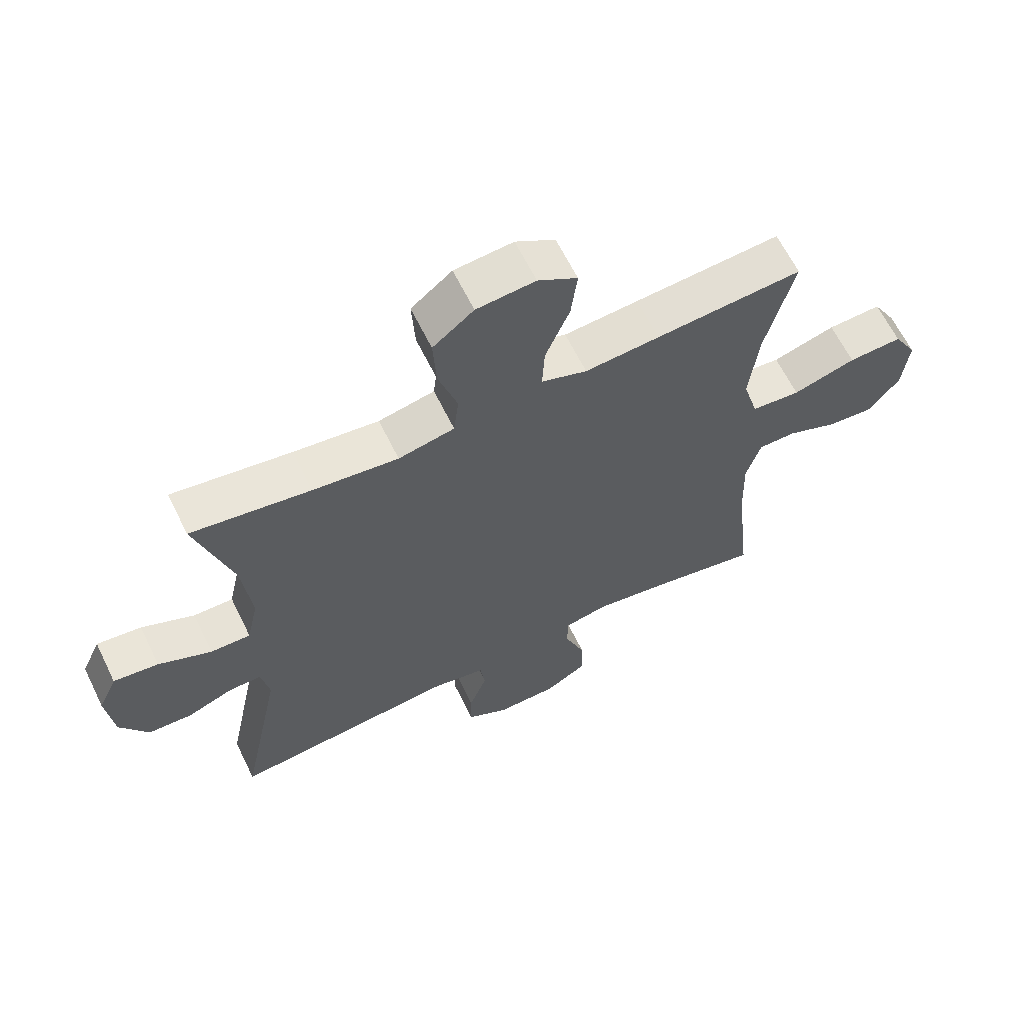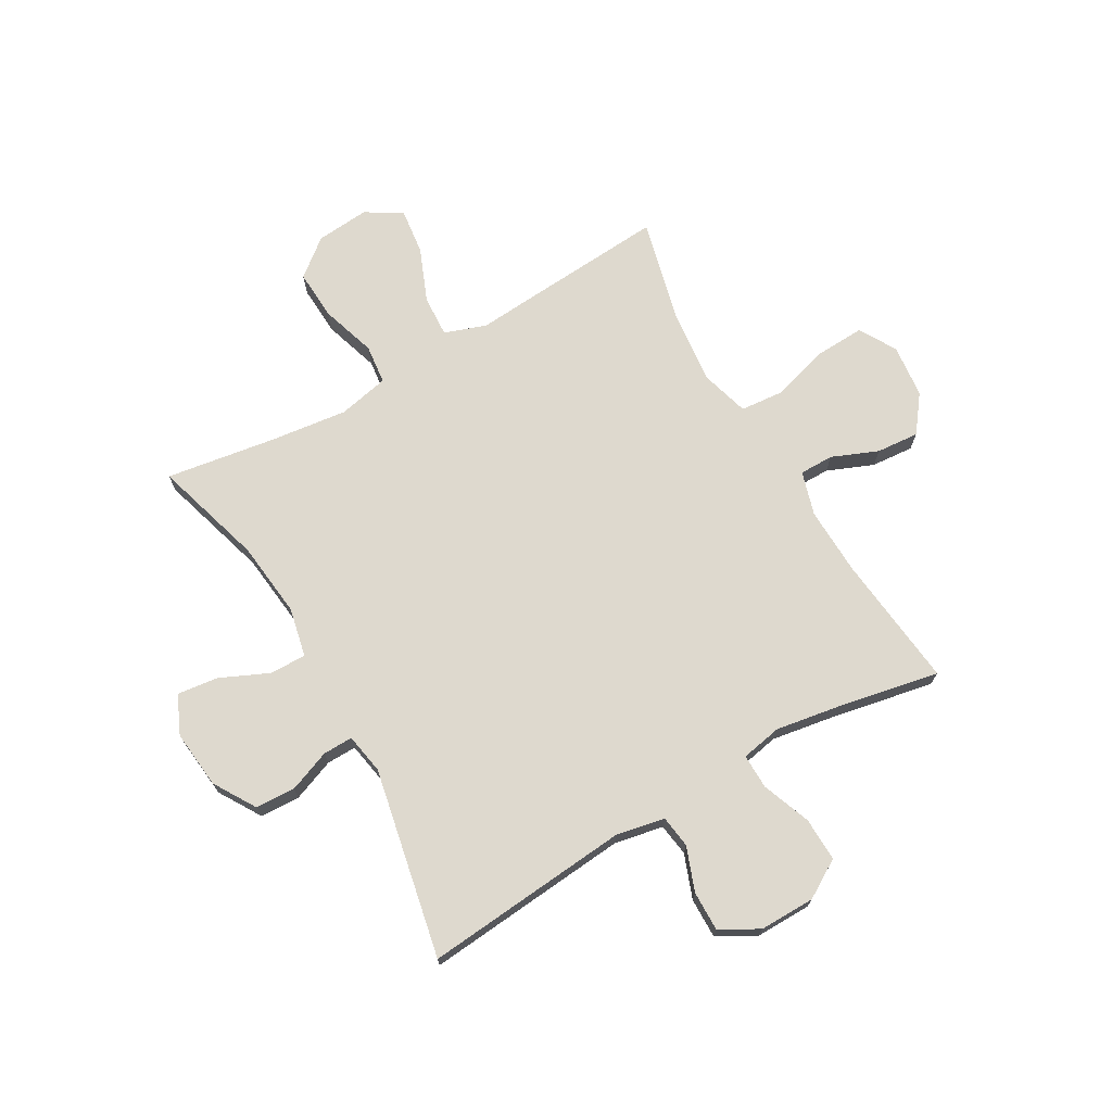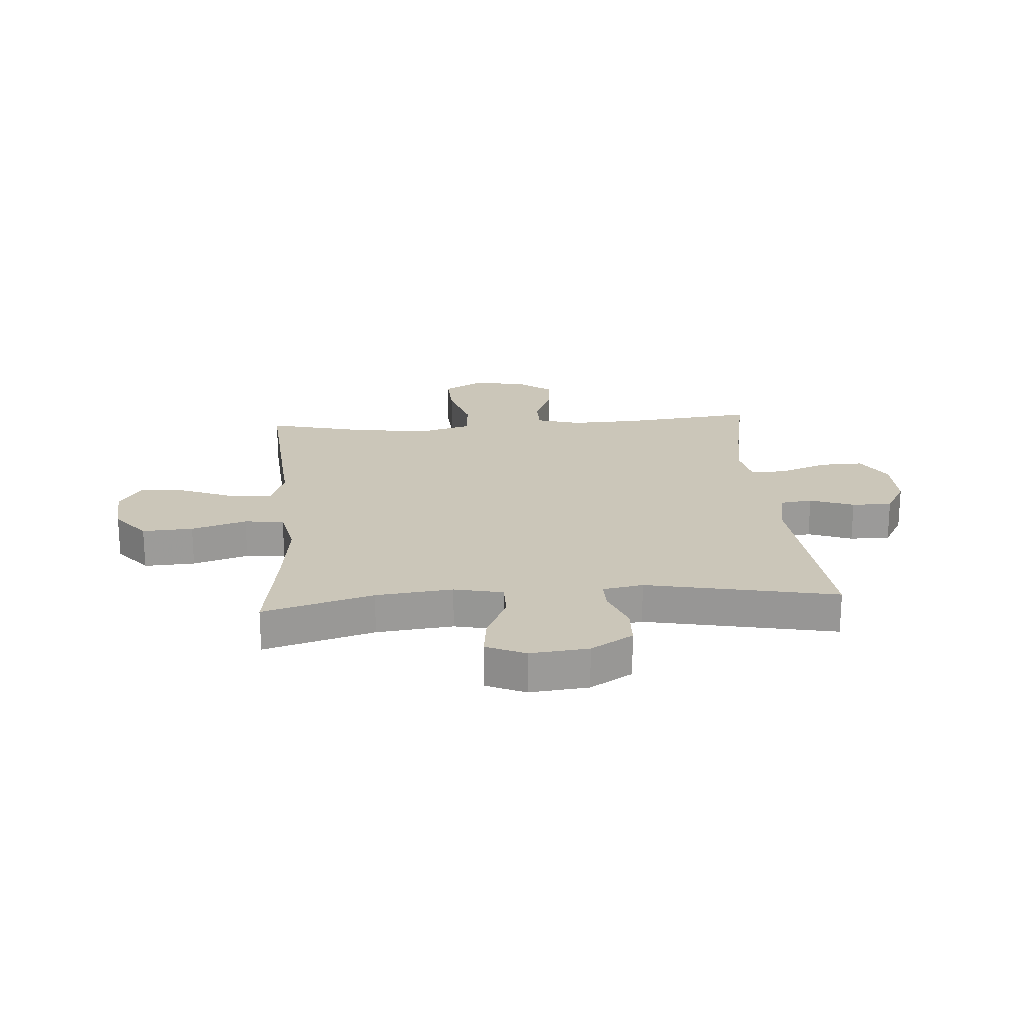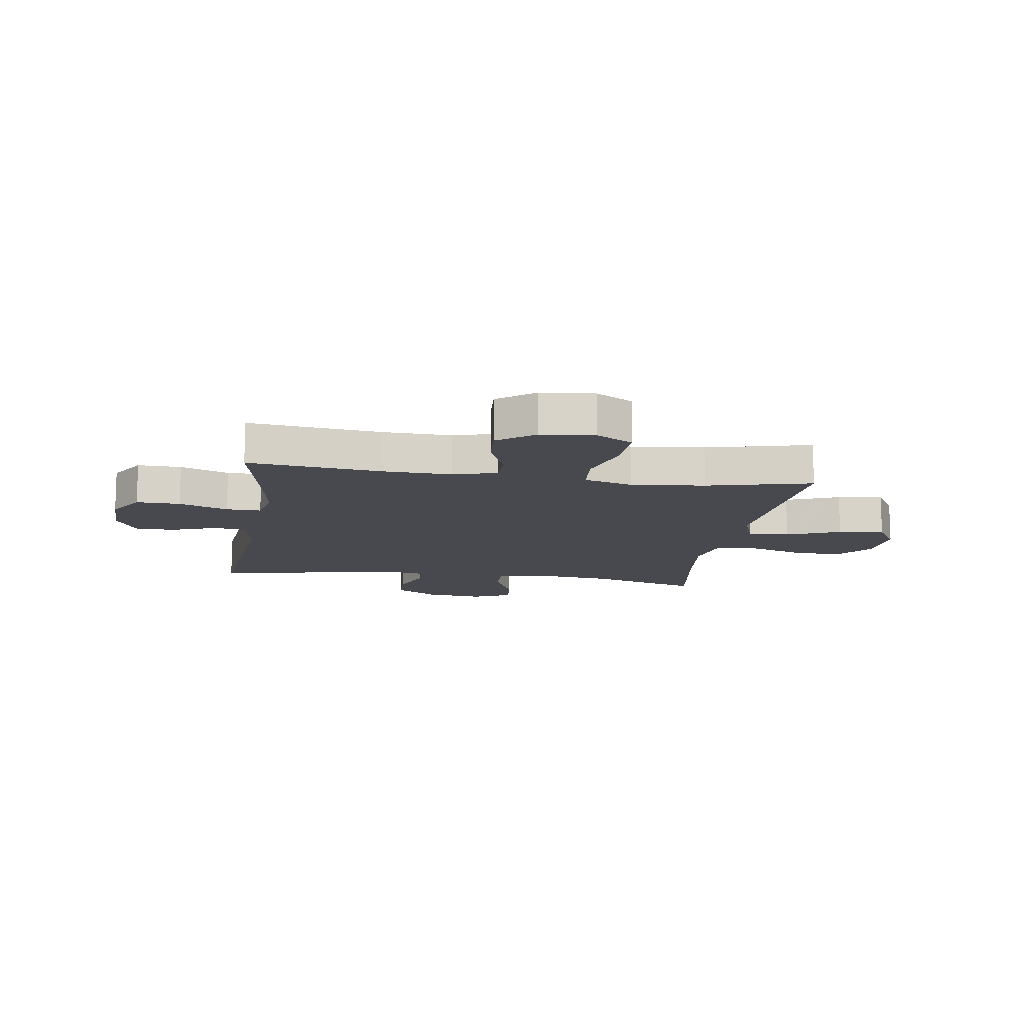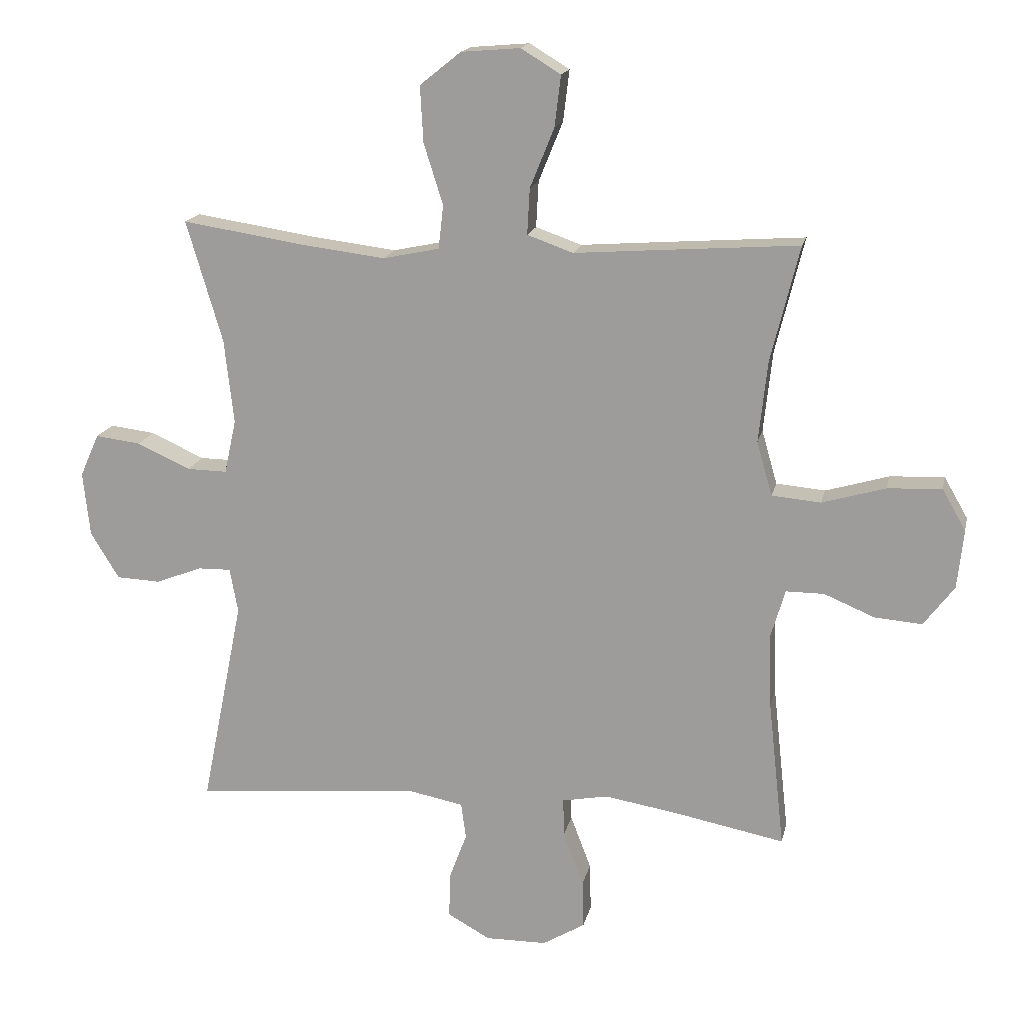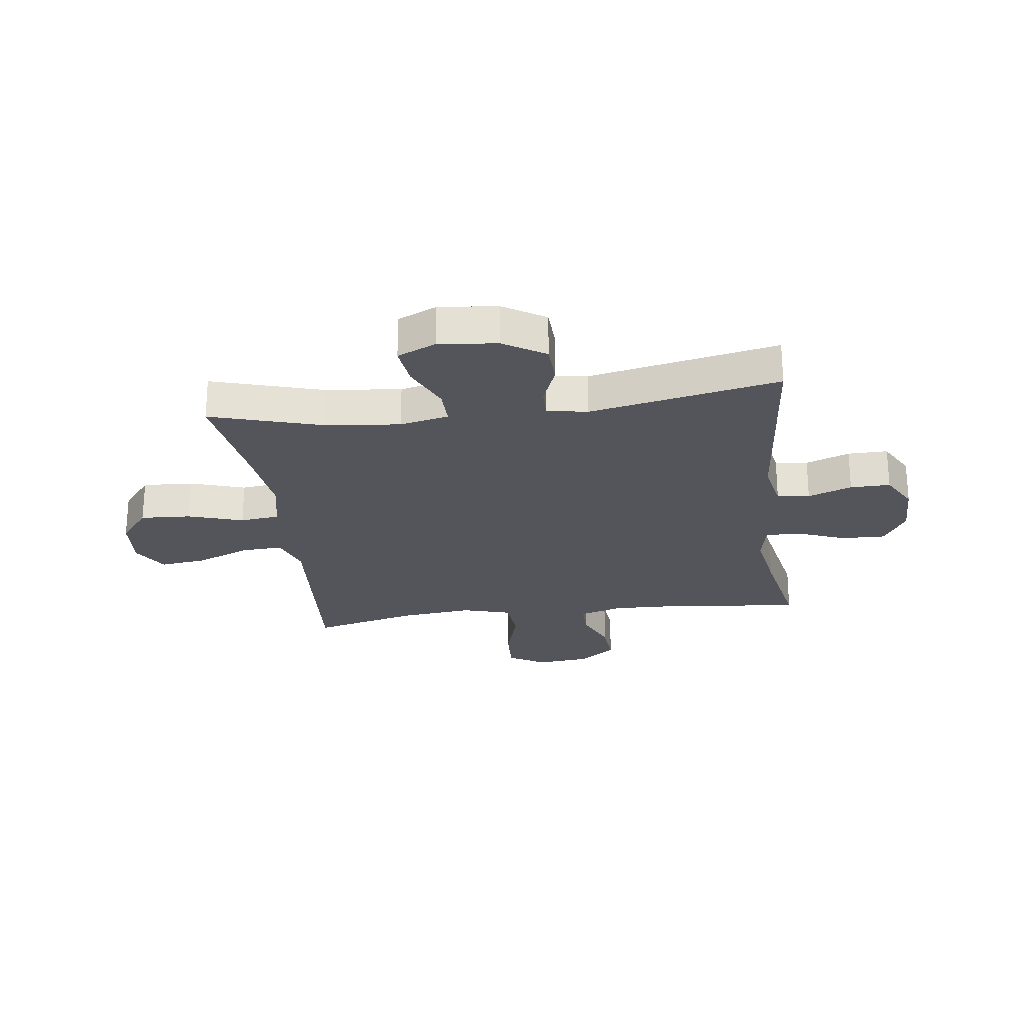
<metadata>
{"format":"obj","ext":"obj","renderer":"f3d","projection":"perspective","resolution":1024,"background":"white","views":[{"elev":63.7,"azim":153.9,"up":"+Z"},{"elev":71.4,"azim":150.1,"up":"+Y"},{"elev":20.8,"azim":85.7,"up":"+Y"},{"elev":-12.6,"azim":-98.7,"up":"+Y"},{"elev":16.8,"azim":-167.9,"up":"+Z"},{"elev":-24.9,"azim":97.4,"up":"+Y"}]}
</metadata>
<code>
v 0.5 0.07 0.5
v 0.442 0.07 0.304
v 0.427 0.07 0.168
v 0.446 0.07 0.081
v 0.511 0.07 0.082
v 0.597 0.07 0.121
v 0.67 0.07 0.13
v 0.701 0.07 0.061
v 0.69 0.07 -0.043
v 0.644 0.07 -0.118
v 0.573 0.07 -0.121
v 0.498 0.07 -0.092
v 0.445 0.07 -0.091
v 0.432 0.07 -0.163
v 0.5 0.07 -0.5
v 0.133 0.07 -0.467
v 0.046 0.07 -0.484
v 0.038 0.07 -0.542
v 0.067 0.07 -0.62
v 0.068 0.07 -0.691
v 0 0.07 -0.729
v -0.099 0.07 -0.728
v -0.167 0.07 -0.687
v -0.165 0.07 -0.609
v -0.132 0.07 -0.522
v -0.131 0.07 -0.46
v -0.204 0.07 -0.446
v -0.32 0.07 -0.465
v -0.5 0.07 -0.5
v -0.474 0.07 -0.262
v -0.47 0.07 -0.141
v -0.493 0.07 -0.063
v -0.554 0.07 -0.063
v -0.636 0.07 -0.097
v -0.712 0.07 -0.103
v -0.761 0.07 -0.038
v -0.771 0.07 0.057
v -0.733 0.07 0.123
v -0.646 0.07 0.119
v -0.544 0.07 0.089
v -0.465 0.07 0.096
v -0.44 0.07 0.183
v -0.454 0.07 0.314
v -0.5 0.07 0.5
v -0.262 0.07 0.483
v -0.141 0.07 0.474
v -0.067 0.07 0.5
v -0.071 0.07 0.574
v -0.11 0.07 0.67
v -0.12 0.07 0.752
v -0.056 0.07 0.791
v 0.039 0.07 0.783
v 0.105 0.07 0.73
v 0.1 0.07 0.64
v 0.069 0.07 0.542
v 0.077 0.07 0.472
v 0.168 0.07 0.453
v 0.306 0.07 0.47
v 0.5 0 0.5
v 0.442 0 0.304
v 0.427 0 0.168
v 0.446 0 0.081
v 0.511 0 0.082
v 0.597 0 0.121
v 0.67 0 0.13
v 0.701 0 0.061
v 0.69 0 -0.043
v 0.644 0 -0.118
v 0.573 0 -0.121
v 0.498 0 -0.092
v 0.445 0 -0.091
v 0.432 0 -0.163
v 0.5 0 -0.5
v 0.133 0 -0.467
v 0.046 0 -0.484
v 0.038 0 -0.542
v 0.067 0 -0.62
v 0.068 0 -0.691
v 0 0 -0.729
v -0.099 0 -0.728
v -0.167 0 -0.687
v -0.165 0 -0.609
v -0.132 0 -0.522
v -0.131 0 -0.46
v -0.204 0 -0.446
v -0.32 0 -0.465
v -0.5 0 -0.5
v -0.474 0 -0.262
v -0.47 0 -0.141
v -0.493 0 -0.063
v -0.554 0 -0.063
v -0.636 0 -0.097
v -0.712 0 -0.103
v -0.761 0 -0.038
v -0.771 0 0.057
v -0.733 0 0.123
v -0.646 0 0.119
v -0.544 0 0.089
v -0.465 0 0.096
v -0.44 0 0.183
v -0.454 0 0.314
v -0.5 0 0.5
v -0.262 0 0.483
v -0.141 0 0.474
v -0.067 0 0.5
v -0.071 0 0.574
v -0.11 0 0.67
v -0.12 0 0.752
v -0.056 0 0.791
v 0.039 0 0.783
v 0.105 0 0.73
v 0.1 0 0.64
v 0.069 0 0.542
v 0.077 0 0.472
v 0.168 0 0.453
v 0.306 0 0.47
f 52 53 54 55
f 52 55 56
f 51 52 56
f 48 49 50 51
f 47 48 51 56
f 46 47 56 57
f 43 44 45 46
f 42 43 46 57
f 37 38 39 40
f 37 40 41
f 36 37 41
f 33 34 35 36
f 32 33 36 41
f 31 32 41 42
f 28 29 30
f 27 28 30 31
f 26 27 31 42
f 22 23 24 25
f 22 25 26
f 21 22 26
f 18 19 20 21
f 17 18 21 26
f 16 17 26 42
f 14 15 16 42
f 9 10 11 12
f 9 12 13
f 8 9 13
f 5 6 7 8
f 4 5 8 13
f 3 4 13 14
f 58 1 2
f 58 2 3
f 42 57 58
f 3 14 42 58
f 113 112 111 110
f 114 113 110
f 114 110 109
f 109 108 107 106
f 114 109 106 105
f 115 114 105 104
f 104 103 102 101
f 115 104 101 100
f 98 97 96 95
f 99 98 95
f 99 95 94
f 94 93 92 91
f 99 94 91 90
f 100 99 90 89
f 88 87 86
f 89 88 86 85
f 100 89 85 84
f 83 82 81 80
f 84 83 80
f 84 80 79
f 79 78 77 76
f 84 79 76 75
f 100 84 75 74
f 100 74 73 72
f 70 69 68 67
f 71 70 67
f 71 67 66
f 66 65 64 63
f 71 66 63 62
f 72 71 62 61
f 60 59 116
f 61 60 116
f 116 115 100
f 116 100 72 61
f 1 59 60 2
f 2 60 61 3
f 3 61 62 4
f 4 62 63 5
f 5 63 64 6
f 6 64 65 7
f 7 65 66 8
f 8 66 67 9
f 9 67 68 10
f 10 68 69 11
f 11 69 70 12
f 12 70 71 13
f 13 71 72 14
f 14 72 73 15
f 15 73 74 16
f 16 74 75 17
f 17 75 76 18
f 18 76 77 19
f 19 77 78 20
f 20 78 79 21
f 21 79 80 22
f 22 80 81 23
f 23 81 82 24
f 24 82 83 25
f 25 83 84 26
f 26 84 85 27
f 27 85 86 28
f 28 86 87 29
f 29 87 88 30
f 30 88 89 31
f 31 89 90 32
f 32 90 91 33
f 33 91 92 34
f 34 92 93 35
f 35 93 94 36
f 36 94 95 37
f 37 95 96 38
f 38 96 97 39
f 39 97 98 40
f 40 98 99 41
f 41 99 100 42
f 42 100 101 43
f 43 101 102 44
f 44 102 103 45
f 45 103 104 46
f 46 104 105 47
f 47 105 106 48
f 48 106 107 49
f 49 107 108 50
f 50 108 109 51
f 51 109 110 52
f 52 110 111 53
f 53 111 112 54
f 54 112 113 55
f 55 113 114 56
f 56 114 115 57
f 57 115 116 58
f 58 116 59 1

</code>
